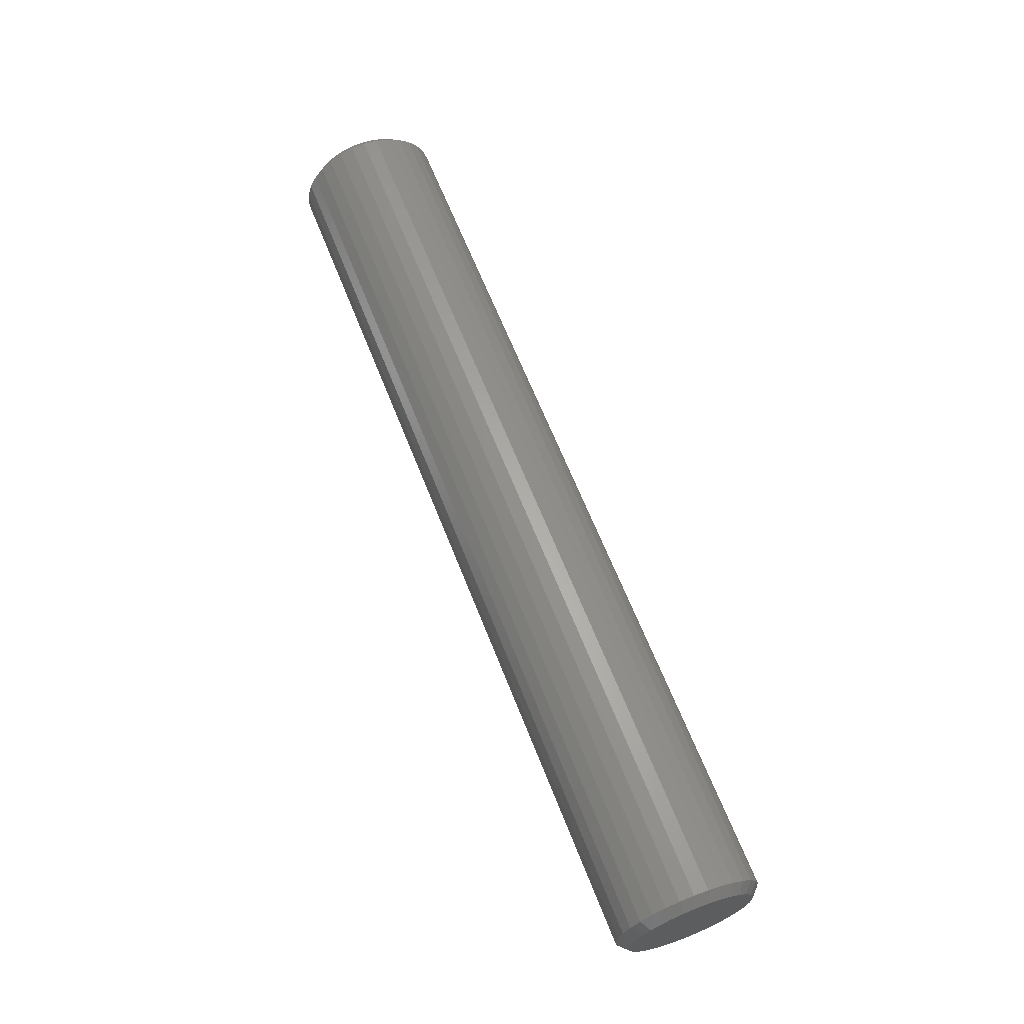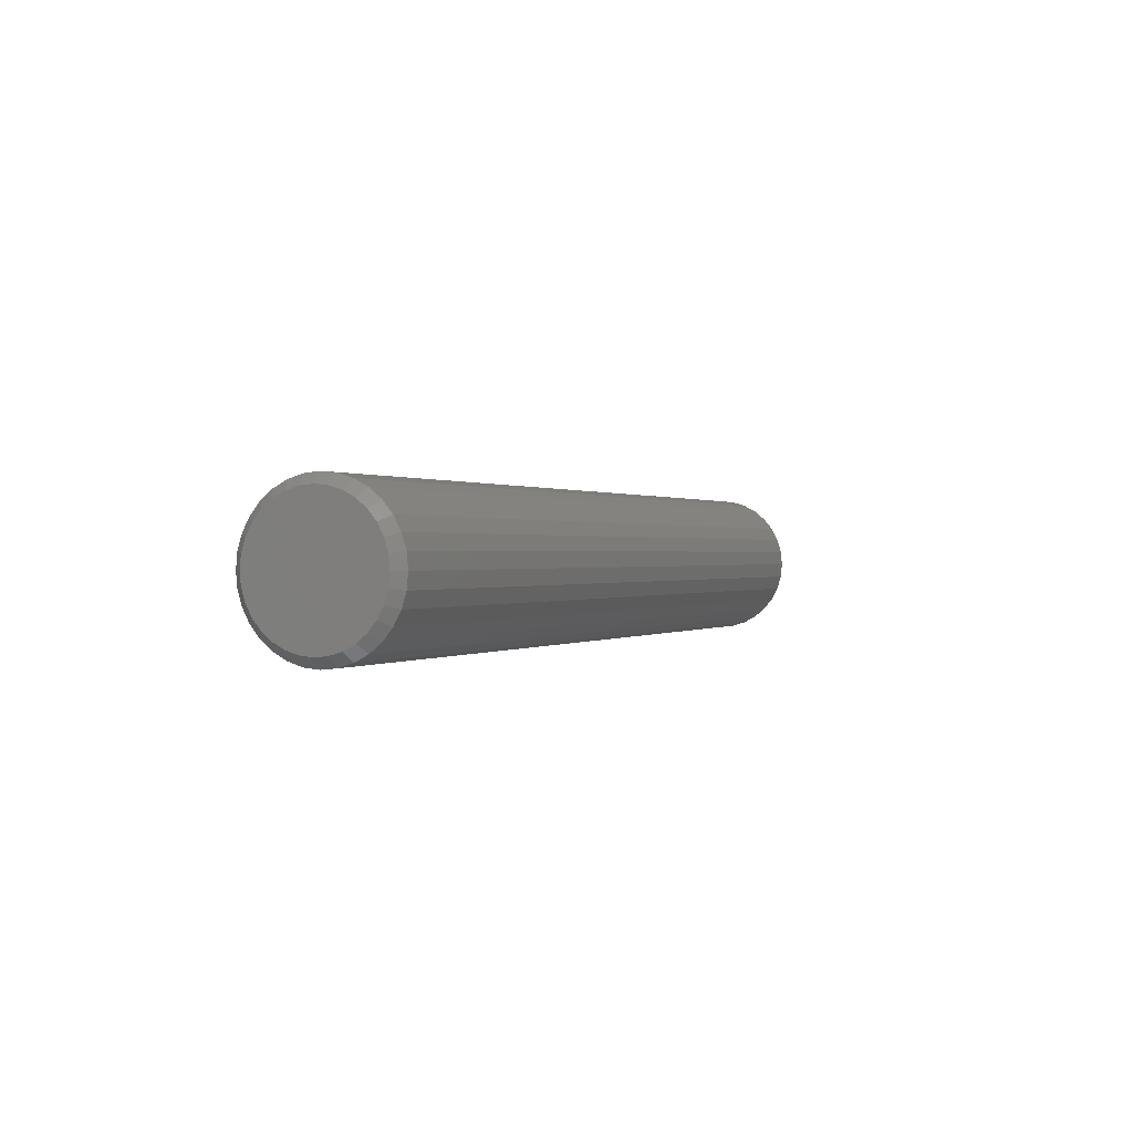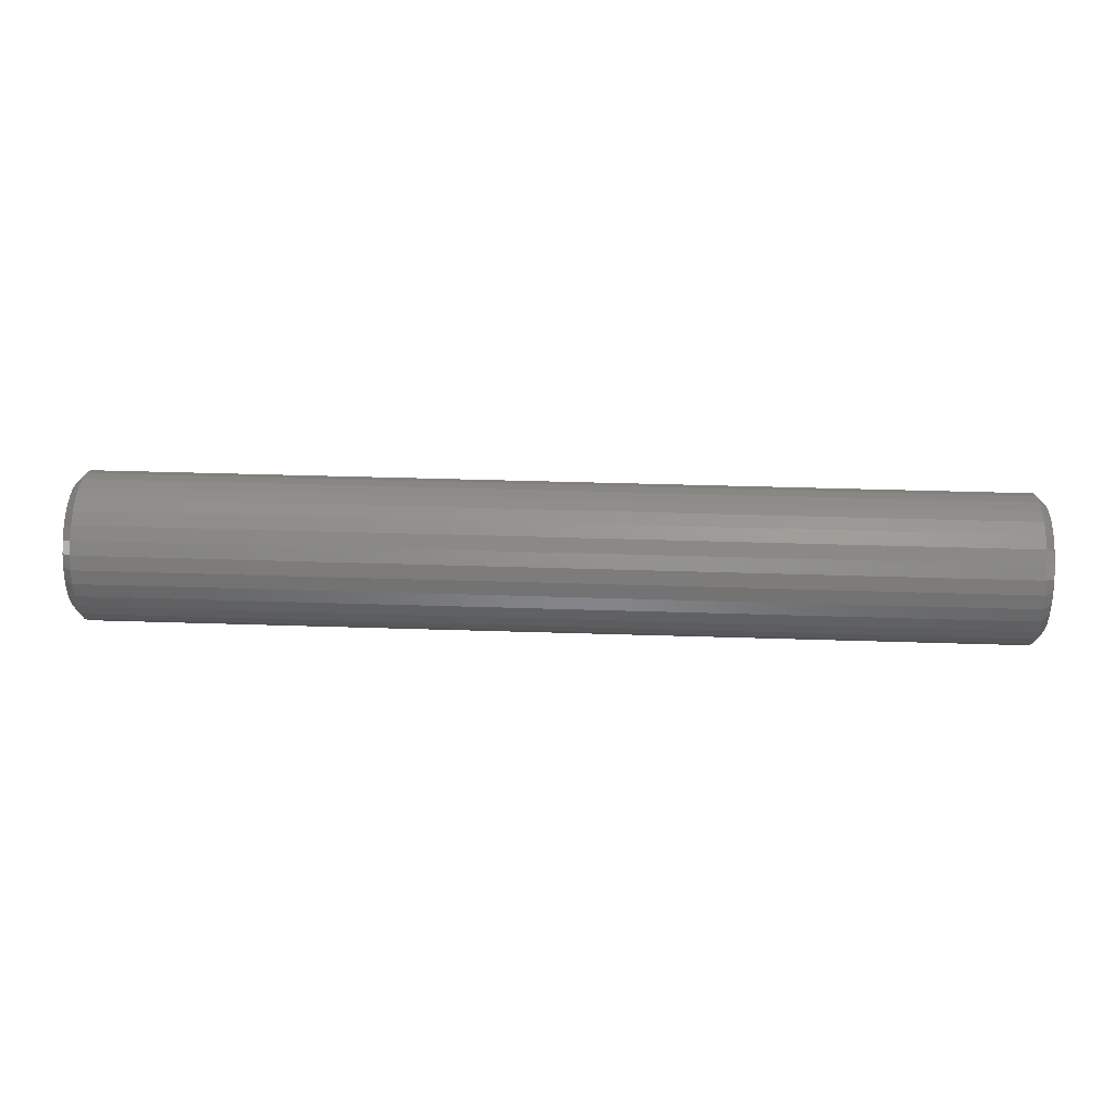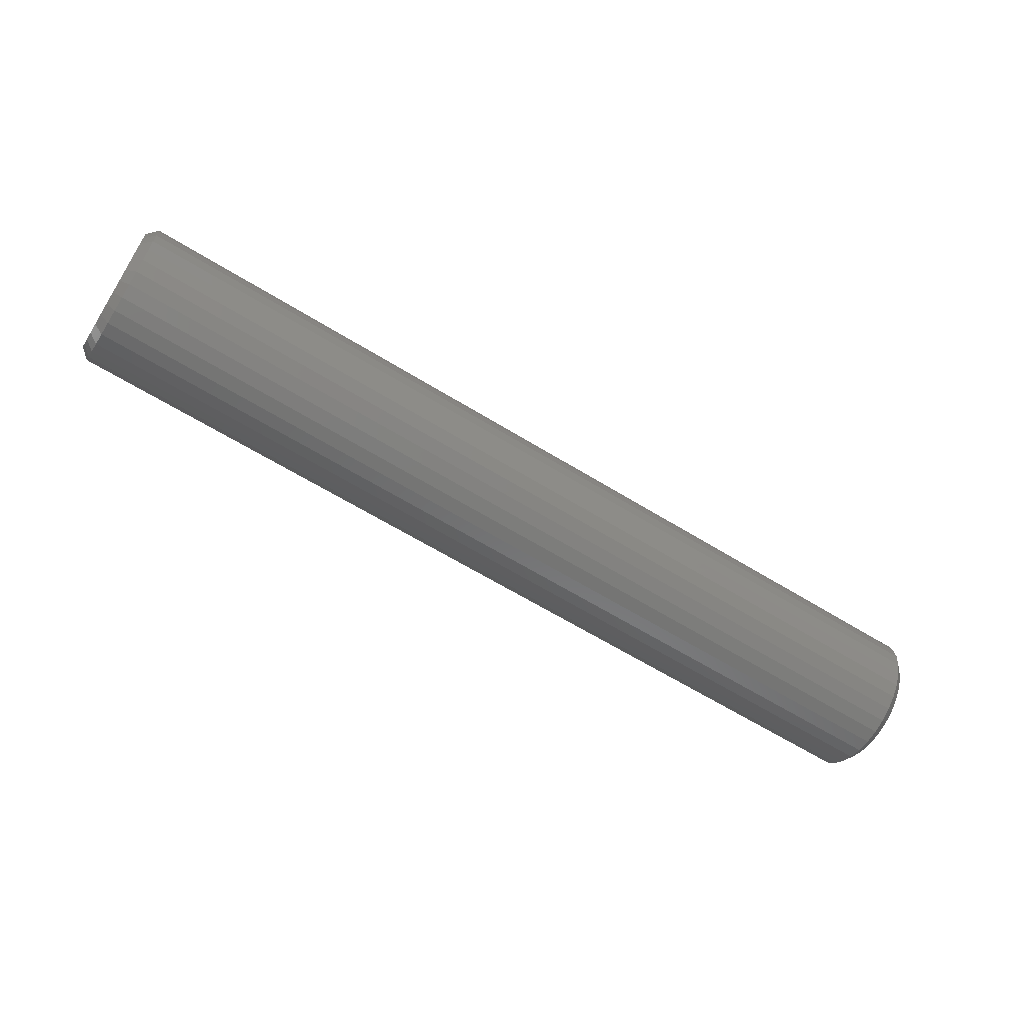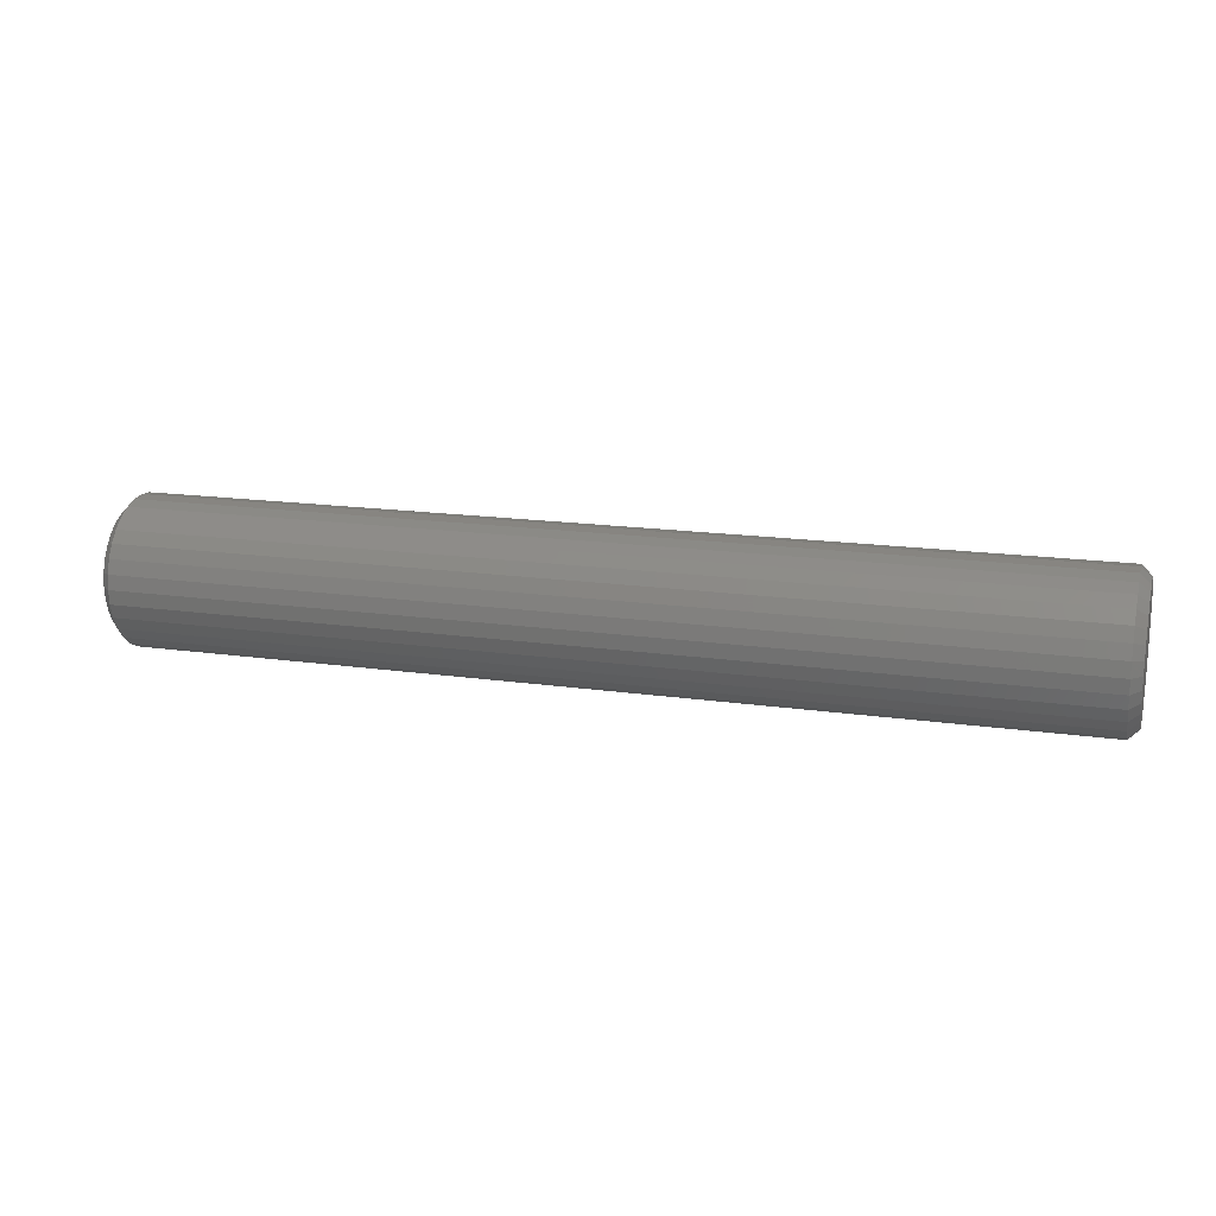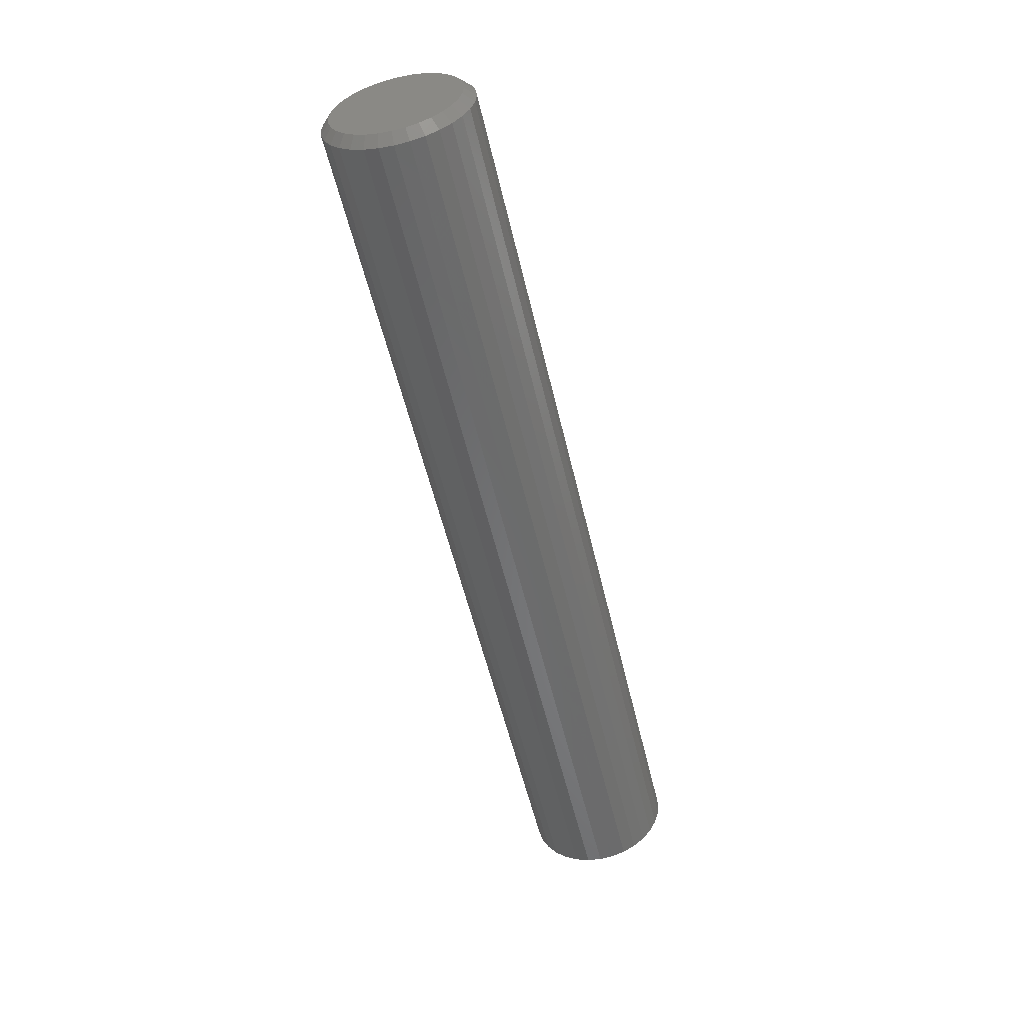
<metadata>
{"format":"stl","ext":"stl","renderer":"f3d","projection":"perspective","resolution":1024,"background":"white","views":[{"elev":64.2,"azim":-111.4,"up":"+Y"},{"elev":0.4,"azim":-66.5,"up":"+Y"},{"elev":41.8,"azim":-177.8,"up":"+Z"},{"elev":-62.1,"azim":147.8,"up":"+Y"},{"elev":16.6,"azim":-163.7,"up":"+Y"},{"elev":-54.9,"azim":103.1,"up":"+Z"}]}
</metadata>
<code>
# stl→obj: 128 verts, 252 faces
v 0.007812 0.06373 -7.434e-17
v 0.7422 0.06373 -7.434e-17
v 0.007812 0.0626 -0.01155
v 0.7422 0.0626 -0.01155
v 0.007812 0.05923 -0.02266
v 0.7422 0.05923 -0.02266
v 0.007812 0.05375 -0.0329
v 0.7422 0.05375 -0.0329
v 0.007812 0.04639 -0.04187
v 0.7422 0.04639 -0.04187
v 0.007812 0.03742 -0.04923
v 0.7422 0.03742 -0.04923
v 0.007812 0.02718 -0.0547
v 0.7422 0.02718 -0.0547
v 0.007812 0.01607 -0.05807
v 0.7422 0.01607 -0.05807
v 0.007812 0.004523 -0.05921
v 0.7422 0.004523 -0.05921
v 0.007812 -0.007028 -0.05807
v 0.7422 -0.007028 -0.05807
v 0.007812 -0.01814 -0.0547
v 0.7422 -0.01814 -0.0547
v 0.007812 -0.02837 -0.04923
v 0.7422 -0.02837 -0.04923
v 0.007812 -0.03735 -0.04187
v 0.7422 -0.03735 -0.04187
v 0.007812 -0.04471 -0.0329
v 0.7422 -0.04471 -0.0329
v 0.007812 -0.05018 -0.02266
v 0.7422 -0.05018 -0.02266
v 0.007812 -0.05355 -0.01155
v 0.7422 -0.05355 -0.01155
v 0.007812 -0.05469 7.251e-18
v 0.7422 -0.05469 7.251e-18
v 0.007812 -0.05355 0.01155
v 0.7422 -0.05355 0.01155
v 0.007812 -0.05018 0.02266
v 0.7422 -0.05018 0.02266
v 0.007812 -0.04471 0.0329
v 0.7422 -0.04471 0.0329
v 0.007812 -0.03735 0.04187
v 0.7422 -0.03735 0.04187
v 0.007812 -0.02837 0.04923
v 0.7422 -0.02837 0.04923
v 0.007812 -0.01814 0.0547
v 0.7422 -0.01814 0.0547
v 0.007812 -0.007028 0.05807
v 0.7422 -0.007028 0.05807
v 0.007812 0.004523 0.05921
v 0.7422 0.004523 0.05921
v 0.007812 0.01607 0.05807
v 0.7422 0.01607 0.05807
v 0.007812 0.02718 0.0547
v 0.7422 0.02718 0.0547
v 0.007812 0.03742 0.04923
v 0.7422 0.03742 0.04923
v 0.007812 0.04639 0.04187
v 0.7422 0.04639 0.04187
v 0.007812 0.05375 0.0329
v 0.7422 0.05375 0.0329
v 0.007812 0.05923 0.02266
v 0.7422 0.05923 0.02266
v 0.007812 0.0626 0.01155
v 0.7422 0.0626 0.01155
v 0 -0.01515 0.04749
v 0 -0.005504 0.05041
v 0 0.004523 0.0514
v 0 0.01455 0.05041
v 0 0.02419 0.04749
v 0 -0.02403 0.04274
v 0 0.03308 0.04274
v 0 -0.03182 0.03634
v 0 0.04087 0.03634
v 0 -0.03821 0.02856
v 0 0.04726 0.02856
v 0 -0.04296 0.01967
v 0 0.05201 0.01967
v 0 -0.04589 0.01003
v 0 0.05493 0.01003
v 0 0.05201 -0.01967
v 0 -0.04296 -0.01967
v 0 0.05493 -0.01003
v 0 -0.03821 -0.02856
v 0 0.04726 -0.02856
v 0 -0.03182 -0.03634
v 0 0.04087 -0.03634
v 0 -0.02403 -0.04274
v 0 0.03308 -0.04274
v 0 -0.01515 -0.04749
v 0 0.02419 -0.04749
v 0 -0.005504 -0.05041
v 0 0.004523 -0.0514
v 0 0.01455 -0.05041
v 0 -0.04589 -0.01003
v 0 -0.04688 -2.611e-17
v 0 0.05592 -2.846e-17
v 0.75 0.004523 0.0514
v 0.75 -0.005504 0.05041
v 0.75 -0.01515 0.04749
v 0.75 0.01455 0.05041
v 0.75 0.02419 0.04749
v 0.75 -0.02403 0.04274
v 0.75 0.03308 0.04274
v 0.75 -0.03182 0.03634
v 0.75 0.04087 0.03634
v 0.75 -0.03821 0.02856
v 0.75 0.04726 0.02856
v 0.75 -0.04296 0.01967
v 0.75 0.05201 0.01967
v 0.75 -0.04589 0.01003
v 0.75 0.05493 0.01003
v 0.75 0.05493 -0.01003
v 0.75 -0.04296 -0.01967
v 0.75 0.05201 -0.01967
v 0.75 -0.03821 -0.02856
v 0.75 0.04726 -0.02856
v 0.75 -0.03182 -0.03634
v 0.75 0.04087 -0.03634
v 0.75 -0.02403 -0.04274
v 0.75 0.03308 -0.04274
v 0.75 -0.01515 -0.04749
v 0.75 0.02419 -0.04749
v 0.75 -0.005504 -0.05041
v 0.75 0.004523 -0.0514
v 0.75 0.01455 -0.05041
v 0.75 0.05592 -2.846e-17
v 0.75 -0.04688 -2.611e-17
v 0.75 -0.04589 -0.01003
f 1 2 3
f 3 2 4
f 3 4 5
f 5 4 6
f 5 6 7
f 7 6 8
f 7 8 9
f 9 8 10
f 9 10 11
f 11 10 12
f 11 12 13
f 13 12 14
f 13 14 15
f 15 14 16
f 15 16 17
f 17 16 18
f 17 18 19
f 19 18 20
f 19 20 21
f 21 20 22
f 21 22 23
f 23 22 24
f 23 24 25
f 25 24 26
f 25 26 27
f 27 26 28
f 27 28 29
f 29 28 30
f 29 30 31
f 31 30 32
f 31 32 33
f 33 32 34
f 33 34 35
f 35 34 36
f 35 36 37
f 37 36 38
f 37 38 39
f 39 38 40
f 39 40 41
f 41 40 42
f 41 42 43
f 43 42 44
f 43 44 45
f 45 44 46
f 45 46 47
f 47 46 48
f 47 48 49
f 49 48 50
f 49 50 51
f 51 50 52
f 51 52 53
f 53 52 54
f 53 54 55
f 55 54 56
f 55 56 57
f 57 56 58
f 57 58 59
f 59 58 60
f 59 60 61
f 61 60 62
f 61 62 63
f 63 62 64
f 63 64 1
f 1 64 2
f 65 66 67
f 65 67 68
f 69 65 68
f 70 65 69
f 71 70 69
f 72 70 71
f 73 72 71
f 74 72 73
f 75 74 73
f 76 74 75
f 77 76 75
f 78 76 77
f 79 78 77
f 80 81 82
f 83 81 80
f 84 83 80
f 85 83 84
f 86 85 84
f 87 85 86
f 88 87 86
f 89 87 88
f 90 89 88
f 91 89 90
f 92 91 90
f 93 92 90
f 81 94 82
f 82 94 95
f 82 95 96
f 96 95 78
f 96 78 79
f 96 63 1
f 96 79 63
f 33 78 95
f 33 35 78
f 77 61 63
f 77 63 79
f 75 57 59
f 59 61 75
f 75 61 77
f 69 53 55
f 69 55 71
f 55 73 71
f 68 49 51
f 51 53 68
f 68 53 69
f 65 45 47
f 65 47 66
f 47 67 66
f 70 41 43
f 43 45 70
f 70 45 65
f 76 37 39
f 76 39 74
f 39 72 74
f 35 37 78
f 78 37 76
f 57 75 73
f 73 55 57
f 49 68 67
f 67 47 49
f 41 70 72
f 72 39 41
f 95 31 33
f 95 94 31
f 1 82 96
f 1 3 82
f 81 29 31
f 81 31 94
f 83 25 27
f 27 29 83
f 83 29 81
f 89 21 23
f 89 23 87
f 23 85 87
f 91 17 19
f 19 21 91
f 91 21 89
f 90 13 15
f 90 15 93
f 15 92 93
f 88 9 11
f 11 13 88
f 88 13 90
f 80 5 7
f 80 7 84
f 7 86 84
f 3 5 82
f 82 5 80
f 25 83 85
f 85 23 25
f 17 91 92
f 92 15 17
f 9 88 86
f 86 7 9
f 97 98 99
f 100 97 99
f 100 99 101
f 101 99 102
f 101 102 103
f 103 102 104
f 103 104 105
f 105 104 106
f 105 106 107
f 107 106 108
f 107 108 109
f 109 108 110
f 109 110 111
f 112 113 114
f 114 113 115
f 114 115 116
f 116 115 117
f 116 117 118
f 118 117 119
f 118 119 120
f 120 119 121
f 120 121 122
f 122 121 123
f 122 123 124
f 122 124 125
f 111 110 126
f 126 110 127
f 126 127 112
f 112 127 128
f 112 128 113
f 127 110 34
f 110 36 34
f 2 64 126
f 64 111 126
f 64 62 109
f 111 64 109
f 60 58 107
f 107 62 60
f 109 62 107
f 56 54 101
f 103 56 101
f 103 105 56
f 52 50 100
f 100 54 52
f 101 54 100
f 48 46 99
f 98 48 99
f 98 97 48
f 44 42 102
f 102 46 44
f 99 46 102
f 40 38 108
f 106 40 108
f 106 104 40
f 110 38 36
f 108 38 110
f 105 107 58
f 58 56 105
f 97 100 50
f 50 48 97
f 104 102 42
f 42 40 104
f 126 112 2
f 112 4 2
f 34 32 127
f 32 128 127
f 32 30 113
f 128 32 113
f 28 26 115
f 115 30 28
f 113 30 115
f 24 22 121
f 119 24 121
f 119 117 24
f 20 18 123
f 123 22 20
f 121 22 123
f 16 14 122
f 125 16 122
f 125 124 16
f 12 10 120
f 120 14 12
f 122 14 120
f 8 6 114
f 116 8 114
f 116 118 8
f 112 6 4
f 114 6 112
f 117 115 26
f 26 24 117
f 124 123 18
f 18 16 124
f 118 120 10
f 10 8 118

</code>
